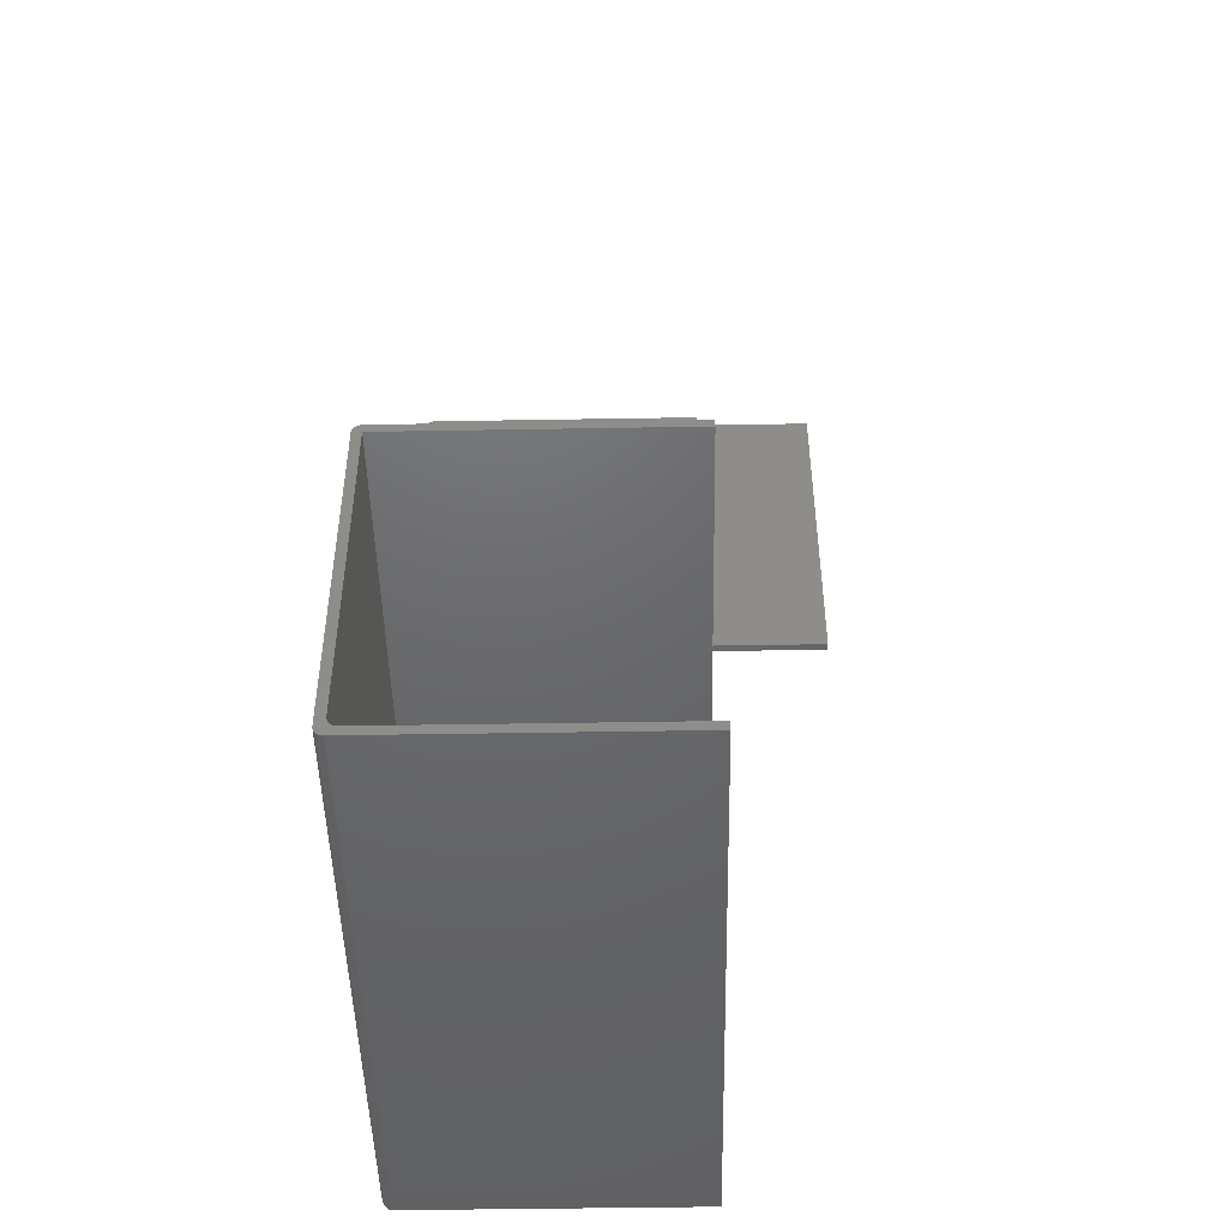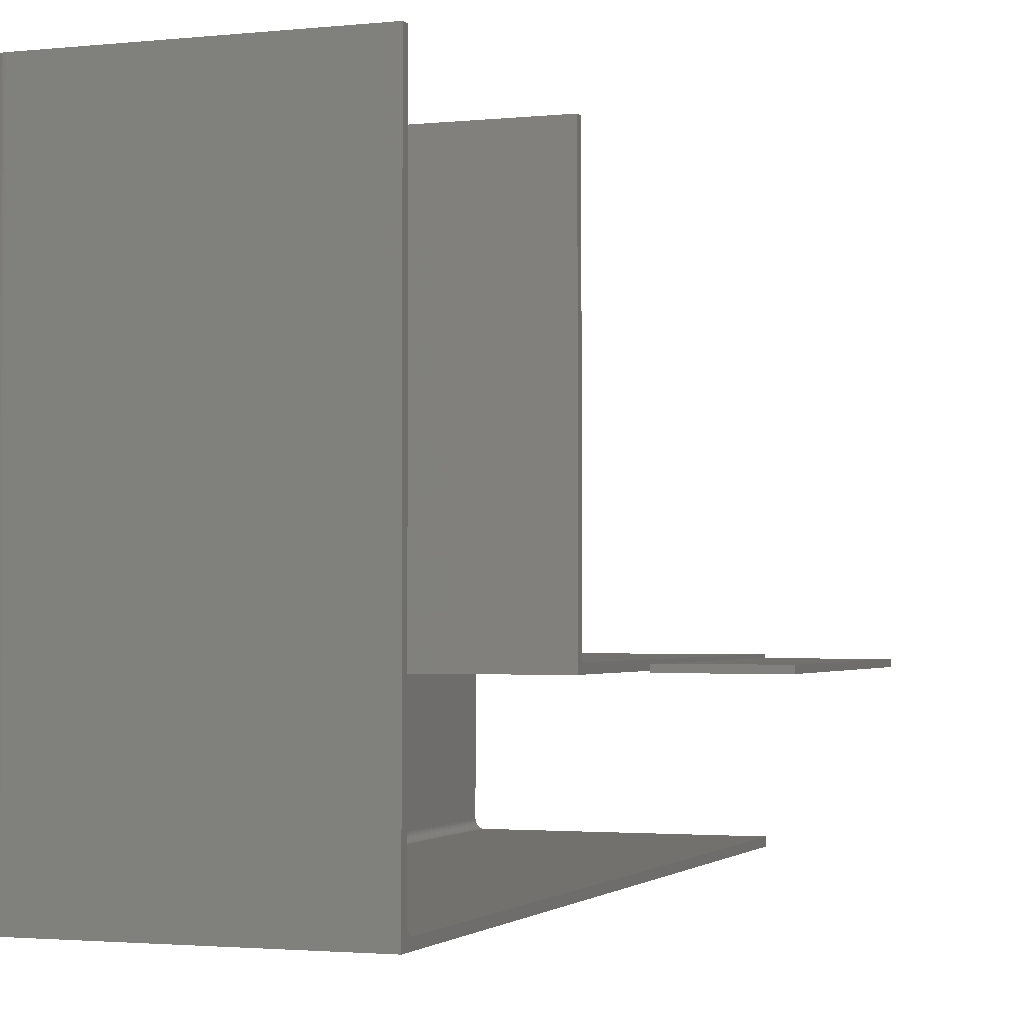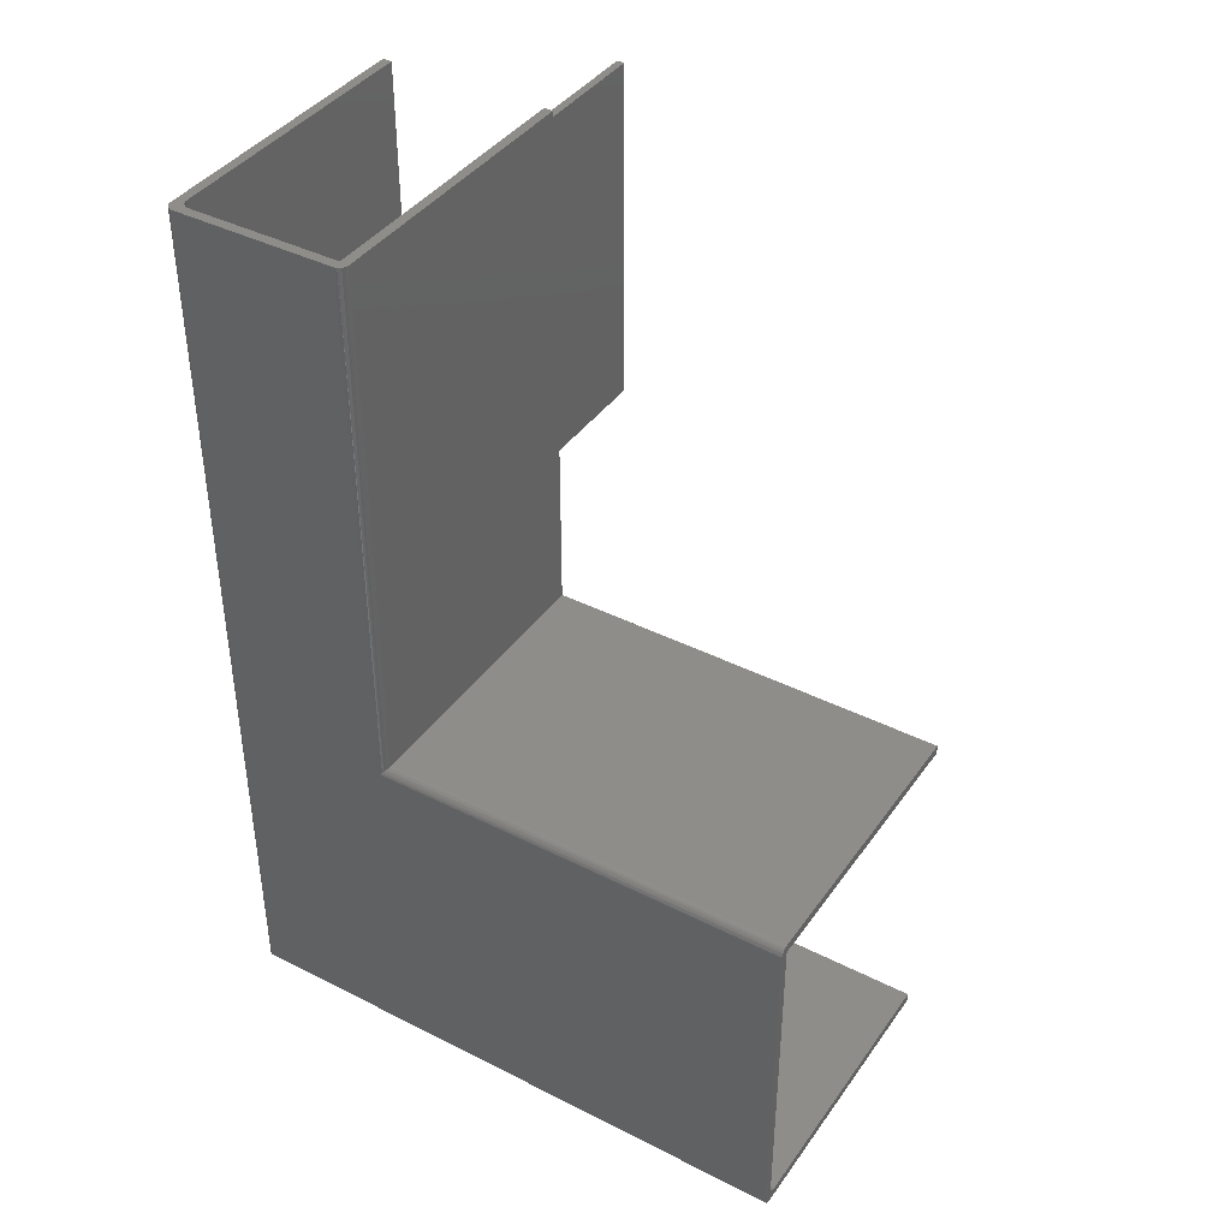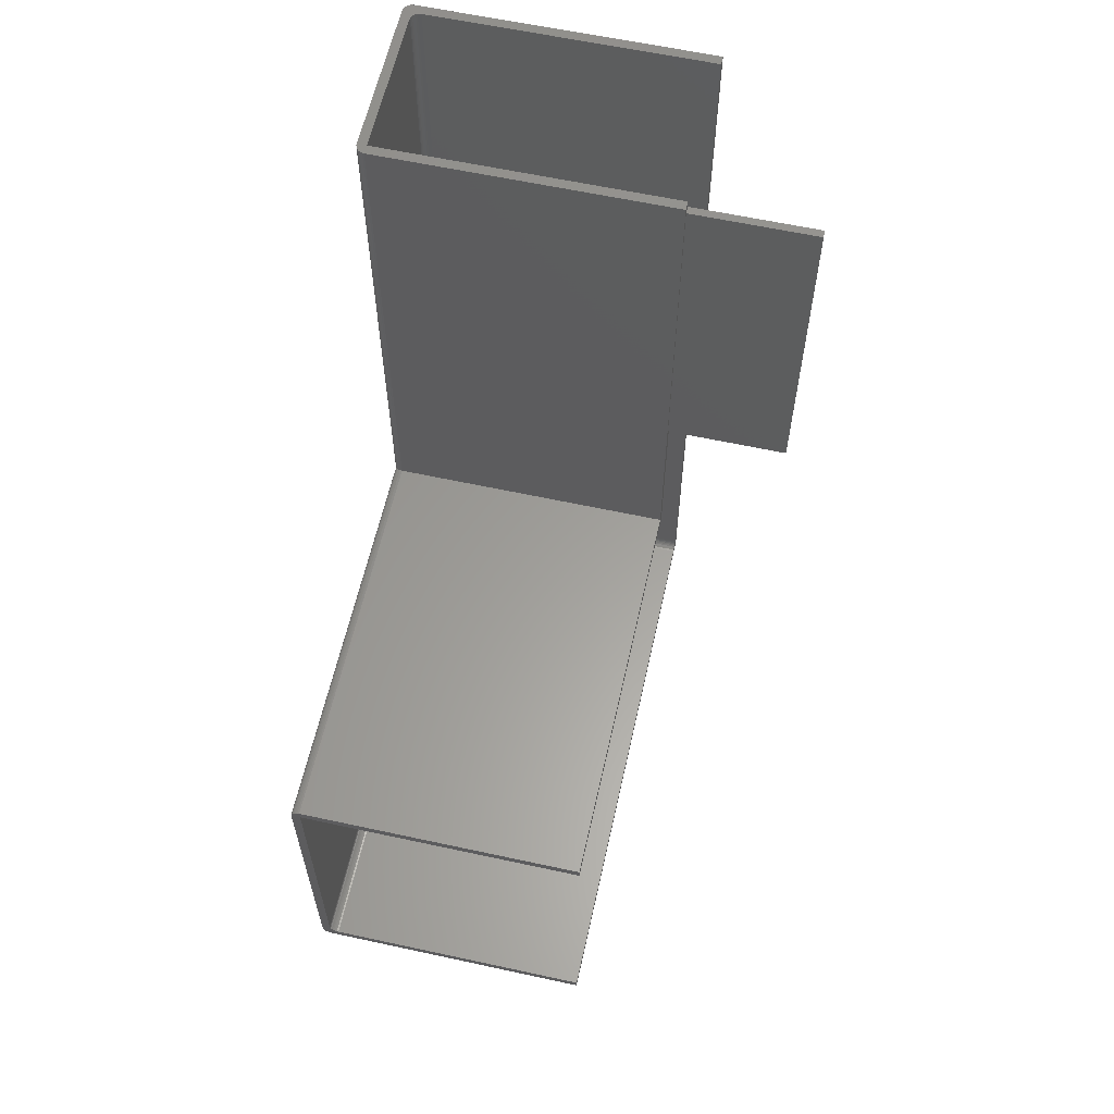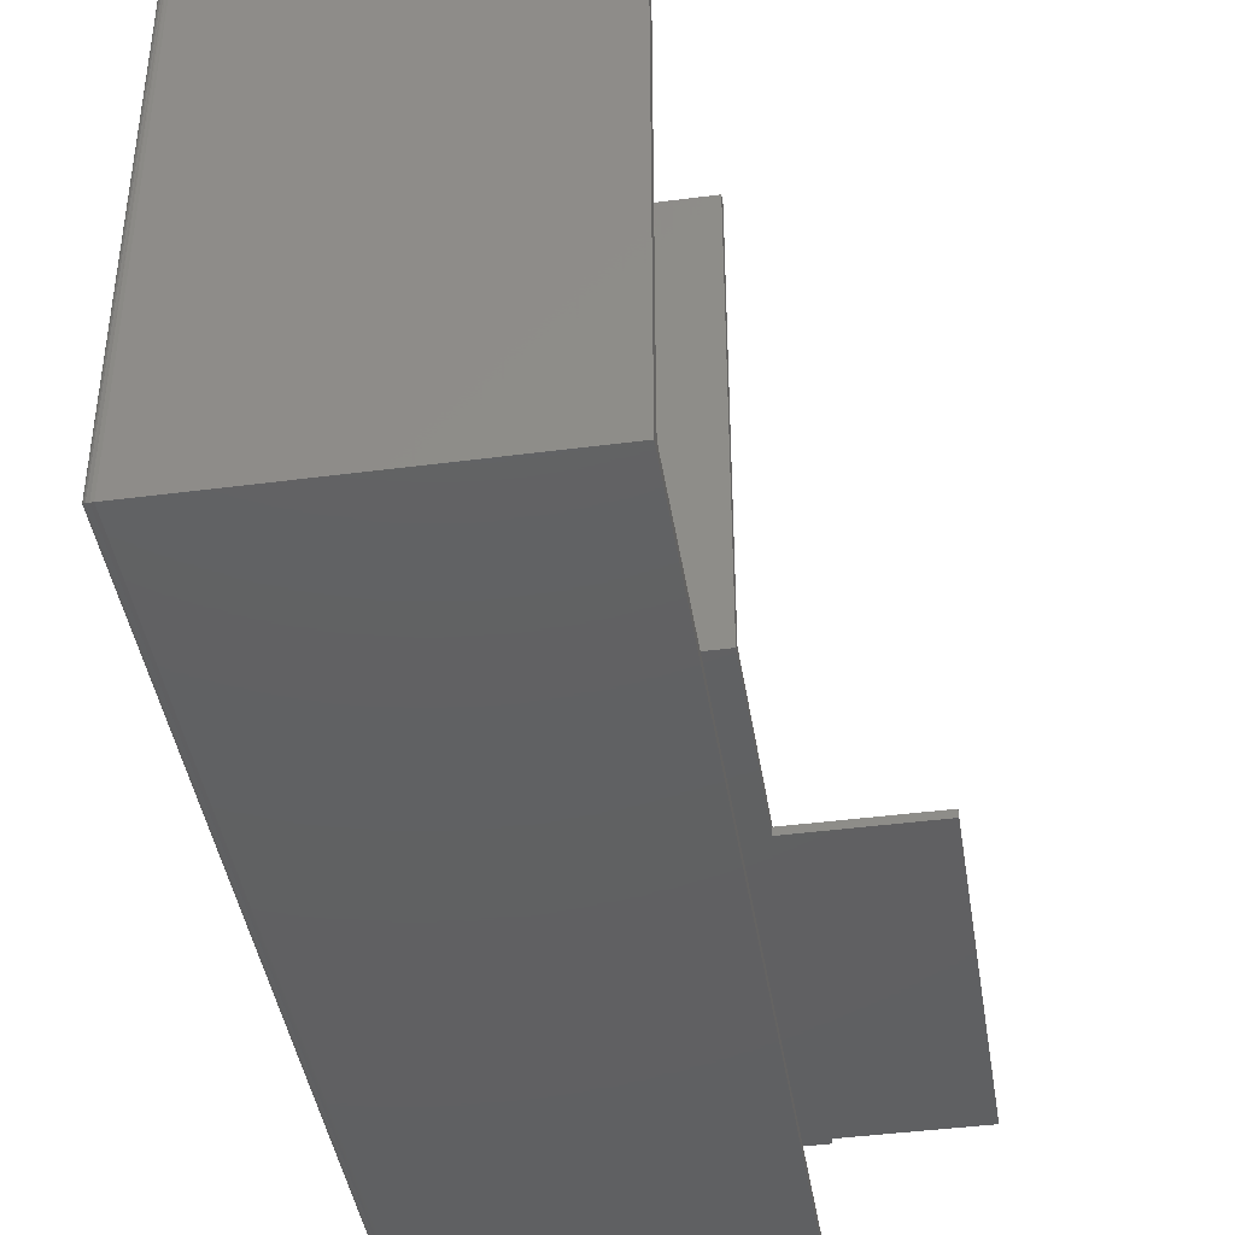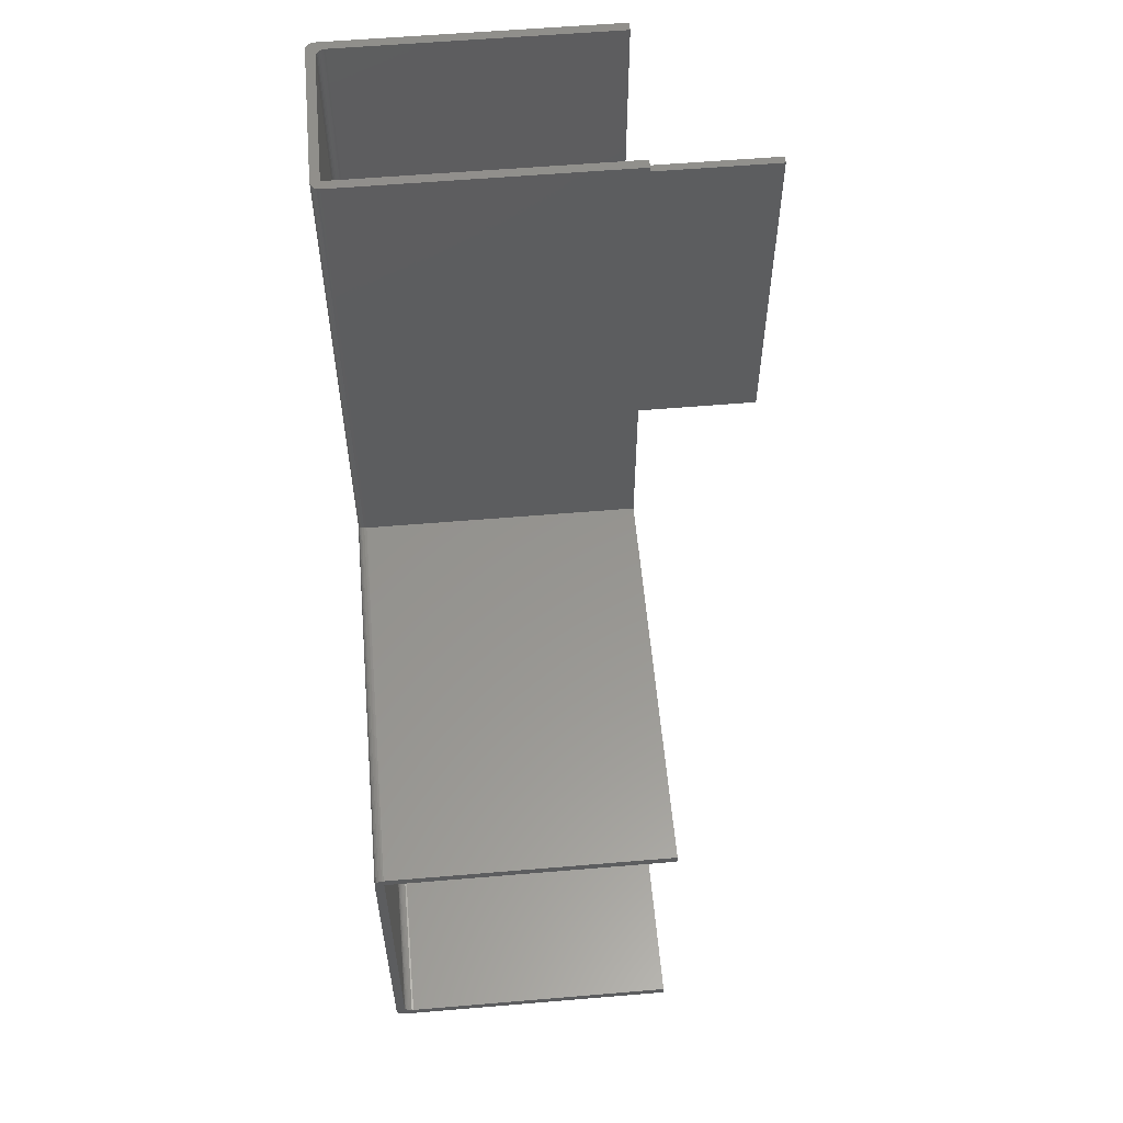
<metadata>
{"format":"stl","ext":"stl","renderer":"f3d","projection":"perspective","resolution":1024,"background":"white","views":[{"elev":-47.5,"azim":1.1,"up":"+Y"},{"elev":-2.2,"azim":20.0,"up":"+Z"},{"elev":40.3,"azim":-58.1,"up":"+Y"},{"elev":60.9,"azim":12.5,"up":"+Y"},{"elev":-42.5,"azim":8.9,"up":"+Z"},{"elev":57.6,"azim":-5.0,"up":"+Y"}]}
</metadata>
<code>
# stl→obj: 161 verts, 318 faces
v 0.0101 -0.2868 0.3489
v 0.009129 -0.2856 -0.1328
v 0.009129 -0.2856 0.3489
v 0.008407 -0.2842 -0.1328
v 0.008407 -0.2842 0.3489
v 0.007963 -0.2828 -0.1328
v 0.007963 -0.2828 0.3489
v 0.007812 -0.2812 -0.1328
v 0.007812 -0.2812 0.3489
v 0.0101 -0.2868 -0.1328
v 0.01128 -0.2877 0.3489
v 0.01128 -0.2877 -0.1328
v 0.01264 -0.2885 0.3489
v 0.01264 -0.2885 -0.1328
v 0.0141 -0.2889 0.3489
v 0.0141 -0.2889 -0.1328
v 0.01562 -0.2891 0.3489
v 0.01562 -0.2891 -0.1328
v 0.25 -0.2812 -0.1406
v 0.25 0.4531 -0.1406
v 0.01562 -0.2812 -0.1406
v 0.01562 0.4531 -0.1406
v 0.25 -0.2891 0.3489
v 0.25 -0.2891 -0.1328
v 0.007812 0.4531 -0.1328
v 0.007812 0.4531 -0.00625
v 0.007812 -0.004687 -0.00625
v 0.007812 -0.004687 0.3489
v 0.25 -0.2969 0.3489
v 0.25 -0.2969 -0.1484
v 0.25 0.4531 -0.1484
v 0.25 -0.2828 -0.1405
v 0.25 -0.2842 -0.14
v 0.25 -0.2856 -0.1393
v 0.25 -0.2868 -0.1383
v 0.25 -0.2877 -0.1372
v 0.25 -0.2885 -0.1358
v 0.25 -0.2889 -0.1343
v 0.007812 0.4531 -0.1484
v -4.337e-19 0.4531 -0.1406
v 0.002288 0.4531 -0.0007257
v 0.0001501 0.4531 -0.1421
v 0.006288 0.4531 0.001412
v 0.004823 0.4531 -0.1478
v 0.004823 0.4531 0.0009678
v 0.003472 0.4531 -0.1471
v 0.003472 0.4531 0.0002459
v 0.002288 0.4531 -0.1461
v 0.001317 0.4531 -0.145
v 0.0005947 0.4531 -0.1436
v 0.006288 0.4531 -0.1483
v 0.008407 0.4531 -0.1358
v 0.009129 0.4531 -0.1372
v 0.0101 0.4531 -0.1383
v 0.01128 0.4531 -0.1393
v 0.01264 0.4531 -0.14
v 0.0141 0.4531 -0.1405
v 0.001317 0.4531 -0.00191
v -7.893e-18 0.4531 -0.00625
v 0.0001501 0.4531 -0.004726
v 0.0005947 0.4531 -0.00326
v 0.007812 0.4531 0.001563
v 0.007963 0.4531 -0.1343
v 0.25 0.4531 -0.00625
v 0.25 0.4531 0.001563
v 0.0101 -0.2812 -0.1383
v 0.009129 -0.2812 -0.1372
v 0.008407 -0.2812 -0.1358
v 0.007963 -0.2812 -0.1343
v 0.01128 -0.2812 -0.1393
v 0.01264 -0.2812 -0.14
v 0.0141 -0.2812 -0.1405
v 0.01562 -0.2868 -0.1383
v 0.01562 -0.2856 -0.1393
v 0.01562 -0.2842 -0.14
v 0.01562 -0.2828 -0.1405
v 0.01562 -0.2877 -0.1372
v 0.01562 -0.2885 -0.1358
v 0.01562 -0.2889 -0.1343
v 0.01413 -0.2888 -0.1343
v 0.01455 -0.2867 -0.1383
v 0.01436 -0.2876 -0.1372
v 0.01422 -0.2883 -0.1358
v 0.01396 -0.2837 -0.14
v 0.01321 -0.2849 -0.1393
v 0.01351 -0.2864 -0.1383
v 0.01314 -0.2873 -0.1372
v 0.01286 -0.2879 -0.1358
v 0.01269 -0.2883 -0.1343
v 0.01314 -0.2829 -0.14
v 0.01202 -0.2837 -0.1393
v 0.01256 -0.2858 -0.1383
v 0.01172 -0.2852 -0.1383
v 0.01202 -0.2867 -0.1372
v 0.01103 -0.2858 -0.1372
v 0.01162 -0.2873 -0.1358
v 0.01052 -0.2864 -0.1358
v 0.01137 -0.2876 -0.1343
v 0.01021 -0.2867 -0.1343
v 0.01103 -0.2843 -0.1383
v 0.01022 -0.2849 -0.1372
v 0.009624 -0.2853 -0.1358
v 0.009254 -0.2855 -0.1343
v 0.01052 -0.2834 -0.1383
v 0.009624 -0.2837 -0.1372
v 0.008957 -0.284 -0.1358
v 0.008546 -0.2842 -0.1343
v 0.01021 -0.2823 -0.1383
v 0.009254 -0.2825 -0.1372
v 0.008546 -0.2827 -0.1358
v 0.00811 -0.2827 -0.1343
v 0.0001501 -0.003163 0.3489
v -2.761e-17 -0.004687 0.3489
v 0.0001501 -0.2906 0.3489
v 0.0005947 -0.2921 0.3489
v 0.001317 -0.2934 0.3489
v 0.003472 0.001808 0.3489
v 0.002288 0.0008368 0.3489
v 0.001317 -0.0003471 0.3489
v 0.002288 -0.2946 0.3489
v 0.003472 -0.2956 0.3489
v 0.004823 -0.2963 0.3489
v 0.006288 -0.2967 0.3489
v 0.007812 -0.2969 0.3489
v 0.25 0.003125 0.3489
v 0.007812 0.003125 0.3489
v 0.006288 0.002975 0.3489
v 0.004823 0.00253 0.3489
v 0.25 -0.004687 0.3489
v 0.0005947 -0.001698 0.3489
v -2.761e-17 -0.2891 0.3489
v -7.893e-18 -0.004687 -0.00625
v -4.337e-19 -0.2891 -0.1406
v 0.25 0.003125 0.001563
v 0.007812 0.003125 0.001563
v 9.925e-05 -0.003442 -0.005009
v 0.0003935 -0.002239 -0.003802
v 0.0008761 -0.001093 -0.002655
v 0.001539 -3.142e-05 -0.001594
v 0.003342 0.00172 0.0001571
v 0.005616 0.00281 0.001247
v 0.002368 0.0009153 -0.0006472
v 0.007812 -0.2969 -0.1484
v 9.925e-05 -0.2903 -0.1419
v 0.0003935 -0.2915 -0.1431
v 0.0008761 -0.2927 -0.1442
v 0.001539 -0.2937 -0.1453
v 0.003342 -0.2955 -0.147
v 0.005616 -0.2966 -0.1481
v 0.002368 -0.2947 -0.1462
v 0.25 0.1484 -0.007812
v 0.25 0.1484 -0.00625
v 0.25 0.4453 -0.007812
v 0.25 0.4453 -0.00625
v 0.25 0.1484 -0.001563
v 0.25 -0.004687 -0.00625
v 0.25 0.4453 -0.001563
v 0.3516 0.1484 -0.007812
v 0.3516 0.1484 -0.001563
v 0.3516 0.4453 -0.001563
v 0.3516 0.4453 -0.007812
f 1 2 3
f 3 2 4
f 3 4 5
f 5 4 6
f 5 6 7
f 7 6 8
f 7 8 9
f 2 1 10
f 10 1 11
f 10 11 12
f 12 11 13
f 12 13 14
f 14 13 15
f 14 15 16
f 16 15 17
f 16 17 18
f 19 20 21
f 21 20 22
f 23 24 17
f 17 24 18
f 25 26 8
f 8 26 27
f 8 27 9
f 9 27 28
f 24 23 29
f 30 31 20
f 30 20 19
f 30 19 32
f 30 32 33
f 30 33 34
f 30 34 35
f 30 35 36
f 30 36 37
f 30 37 38
f 30 38 24
f 30 24 29
f 22 31 39
f 22 20 31
f 40 41 42
f 43 44 45
f 44 46 45
f 45 46 47
f 46 48 47
f 47 48 49
f 47 49 41
f 41 49 50
f 41 50 42
f 39 51 52
f 39 52 53
f 39 53 54
f 39 54 55
f 39 55 56
f 39 56 57
f 39 57 22
f 58 41 40
f 58 40 59
f 58 59 60
f 58 60 61
f 51 44 43
f 51 43 62
f 51 62 26
f 51 26 25
f 51 25 63
f 51 63 52
f 26 62 64
f 64 62 65
f 66 53 67
f 67 53 52
f 67 52 68
f 68 52 63
f 68 63 69
f 69 63 25
f 69 25 8
f 53 66 54
f 54 66 70
f 54 70 55
f 55 70 71
f 55 71 56
f 56 71 72
f 56 72 57
f 57 72 21
f 57 21 22
f 73 34 74
f 74 34 33
f 74 33 75
f 75 33 32
f 75 32 76
f 76 32 19
f 76 19 21
f 34 73 35
f 35 73 77
f 35 77 36
f 36 77 78
f 36 78 37
f 37 78 79
f 37 79 38
f 38 79 18
f 38 18 24
f 79 80 18
f 80 16 18
f 73 74 81
f 81 77 73
f 82 77 81
f 82 78 77
f 83 78 82
f 83 79 78
f 80 79 83
f 75 76 84
f 84 74 75
f 85 74 84
f 85 81 74
f 86 81 85
f 86 82 81
f 87 82 86
f 87 83 82
f 88 83 87
f 88 80 83
f 89 80 88
f 89 16 80
f 14 16 89
f 72 76 21
f 72 84 76
f 90 84 72
f 90 85 84
f 91 85 90
f 91 92 85
f 93 92 91
f 93 94 92
f 95 94 93
f 95 96 94
f 97 96 95
f 97 98 96
f 99 98 97
f 99 12 98
f 10 12 99
f 93 91 100
f 100 95 93
f 101 95 100
f 101 97 95
f 102 97 101
f 102 99 97
f 103 99 102
f 103 10 99
f 2 10 103
f 90 72 71
f 71 91 90
f 70 91 71
f 70 100 91
f 104 100 70
f 104 101 100
f 105 101 104
f 105 102 101
f 106 102 105
f 106 103 102
f 107 103 106
f 107 2 103
f 4 2 107
f 70 66 108
f 108 66 67
f 108 67 109
f 109 67 68
f 109 68 110
f 110 68 69
f 110 69 111
f 111 69 8
f 111 8 6
f 85 92 86
f 86 92 94
f 86 94 87
f 87 94 96
f 87 96 88
f 88 96 98
f 88 98 89
f 89 98 12
f 89 12 14
f 70 108 104
f 104 108 109
f 104 109 105
f 105 109 110
f 105 110 106
f 106 110 111
f 106 111 107
f 107 111 6
f 107 6 4
f 28 112 113
f 114 115 116
f 117 118 119
f 23 17 114
f 23 114 116
f 23 116 120
f 23 120 121
f 23 121 122
f 23 122 123
f 23 123 124
f 23 124 29
f 117 125 126
f 117 126 127
f 117 127 128
f 129 125 117
f 129 117 119
f 129 119 130
f 129 130 112
f 129 112 28
f 131 13 11
f 131 11 1
f 131 1 3
f 131 3 5
f 131 5 7
f 131 7 9
f 131 9 28
f 131 28 113
f 114 17 15
f 114 15 13
f 114 13 131
f 113 132 131
f 131 132 133
f 132 59 133
f 133 59 40
f 134 135 125
f 125 135 126
f 65 62 134
f 134 62 135
f 132 112 136
f 132 113 112
f 112 137 136
f 112 130 119
f 137 112 119
f 137 119 138
f 119 139 138
f 140 128 141
f 139 119 142
f 142 119 118
f 142 118 140
f 140 118 117
f 140 117 128
f 126 135 127
f 127 135 141
f 127 141 128
f 59 136 60
f 59 132 136
f 60 136 137
f 60 137 138
f 60 138 61
f 138 139 61
f 61 139 58
f 47 141 45
f 58 139 41
f 41 139 142
f 41 142 47
f 47 142 140
f 47 140 141
f 135 62 141
f 141 62 43
f 141 43 45
f 29 124 30
f 30 124 143
f 30 143 31
f 31 143 39
f 133 42 144
f 133 40 42
f 42 50 144
f 144 50 145
f 50 49 145
f 145 49 146
f 49 147 146
f 148 44 149
f 147 49 150
f 150 49 48
f 150 48 148
f 148 48 46
f 148 46 44
f 39 143 51
f 51 143 149
f 51 149 44
f 131 144 114
f 131 133 144
f 114 144 145
f 114 145 146
f 114 146 115
f 115 146 147
f 115 147 116
f 121 149 122
f 116 147 120
f 120 147 150
f 120 150 121
f 121 150 148
f 121 148 149
f 143 124 149
f 149 124 123
f 149 123 122
f 151 152 153
f 153 152 154
f 155 156 152
f 134 125 129
f 134 129 156
f 134 156 155
f 134 155 157
f 134 157 65
f 154 64 157
f 157 64 65
f 27 26 64
f 27 64 154
f 27 154 152
f 27 152 156
f 155 158 159
f 155 152 158
f 158 152 151
f 160 157 159
f 159 157 155
f 153 160 161
f 153 154 160
f 160 154 157
f 158 161 159
f 159 161 160
f 158 151 161
f 161 151 153
f 156 129 27
f 27 129 28

</code>
